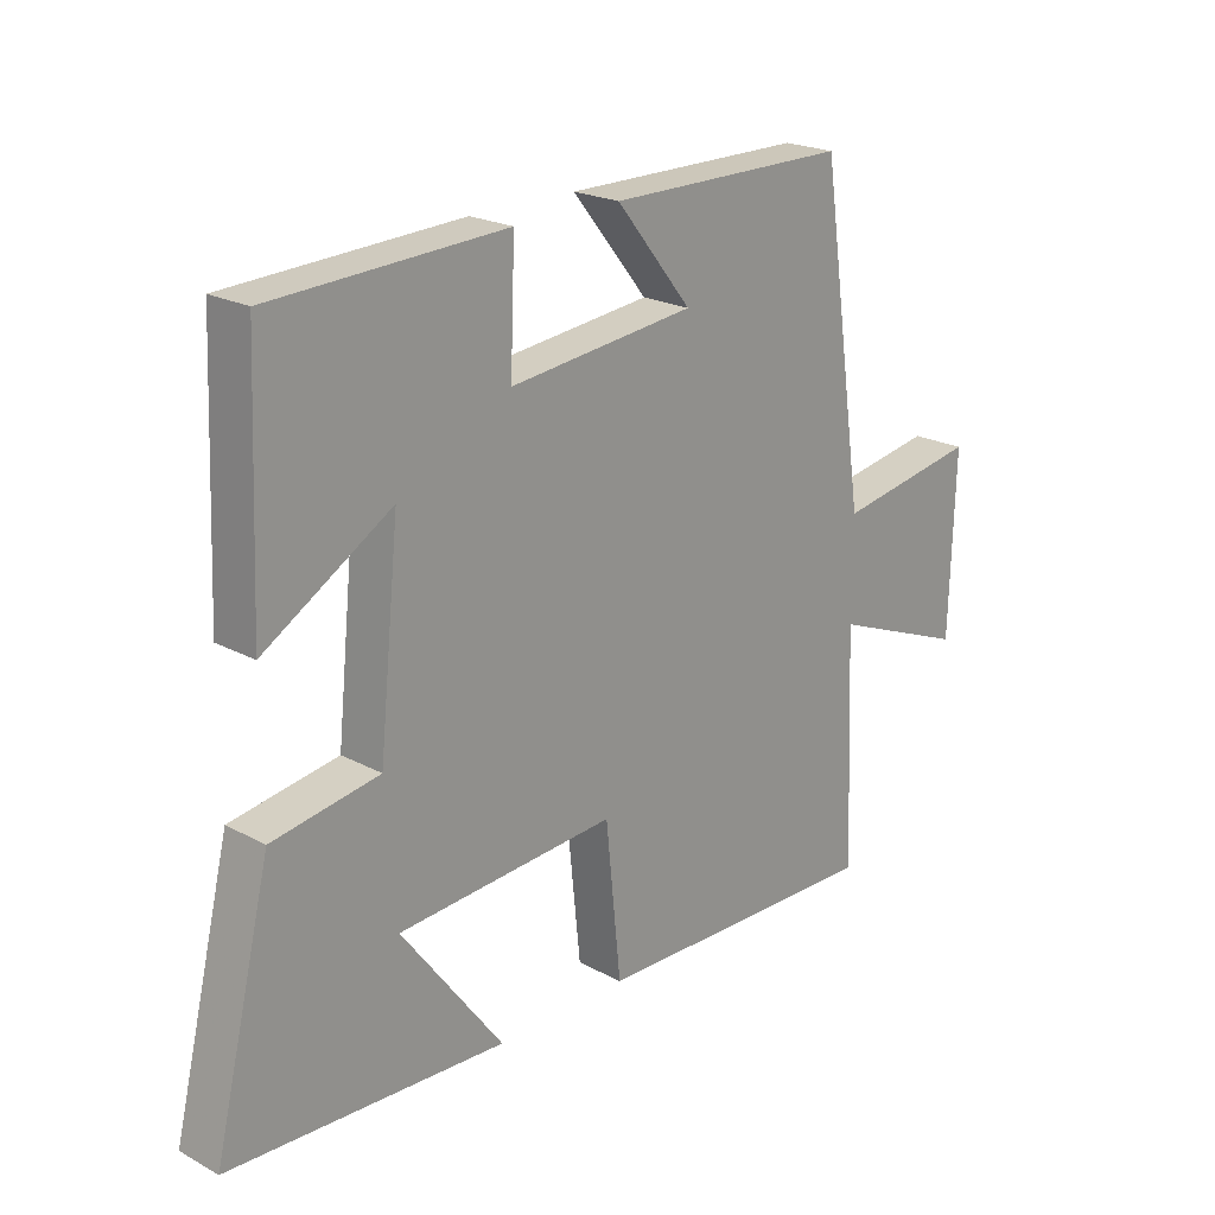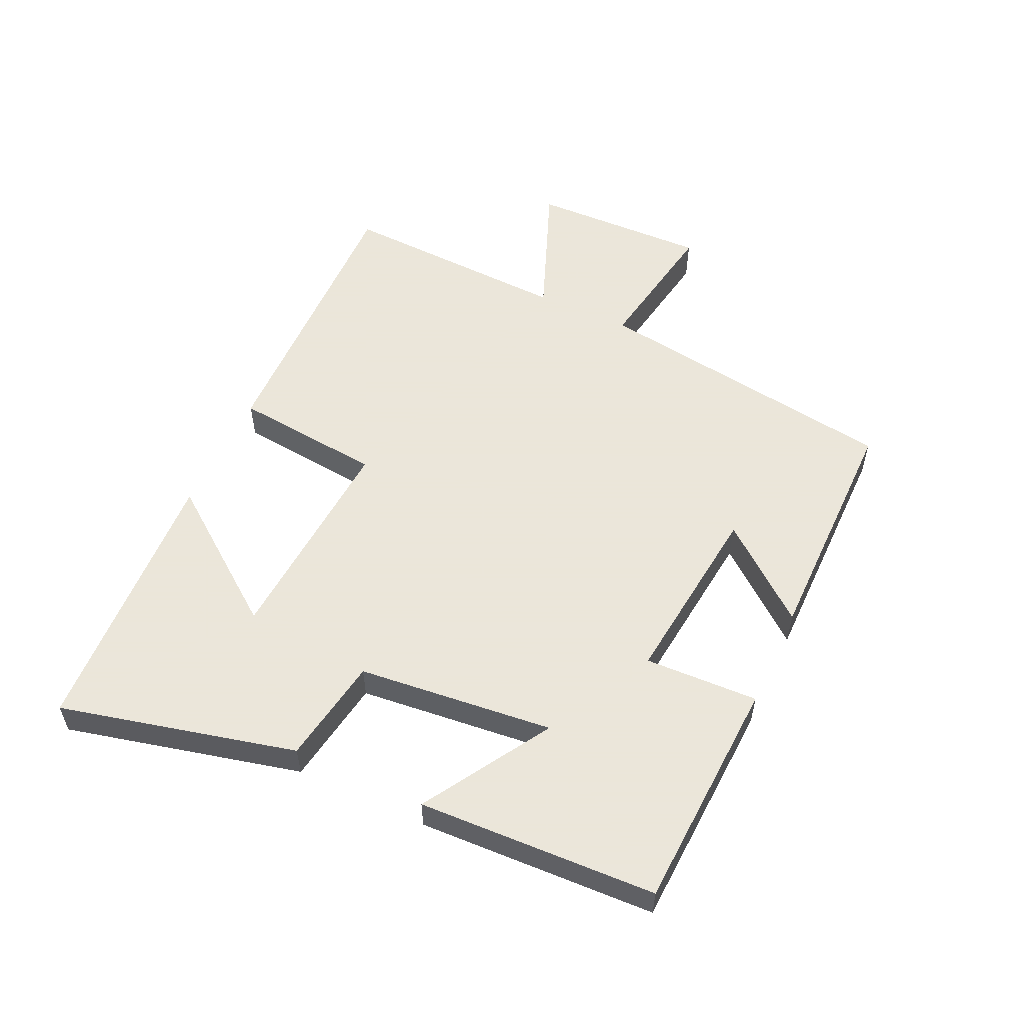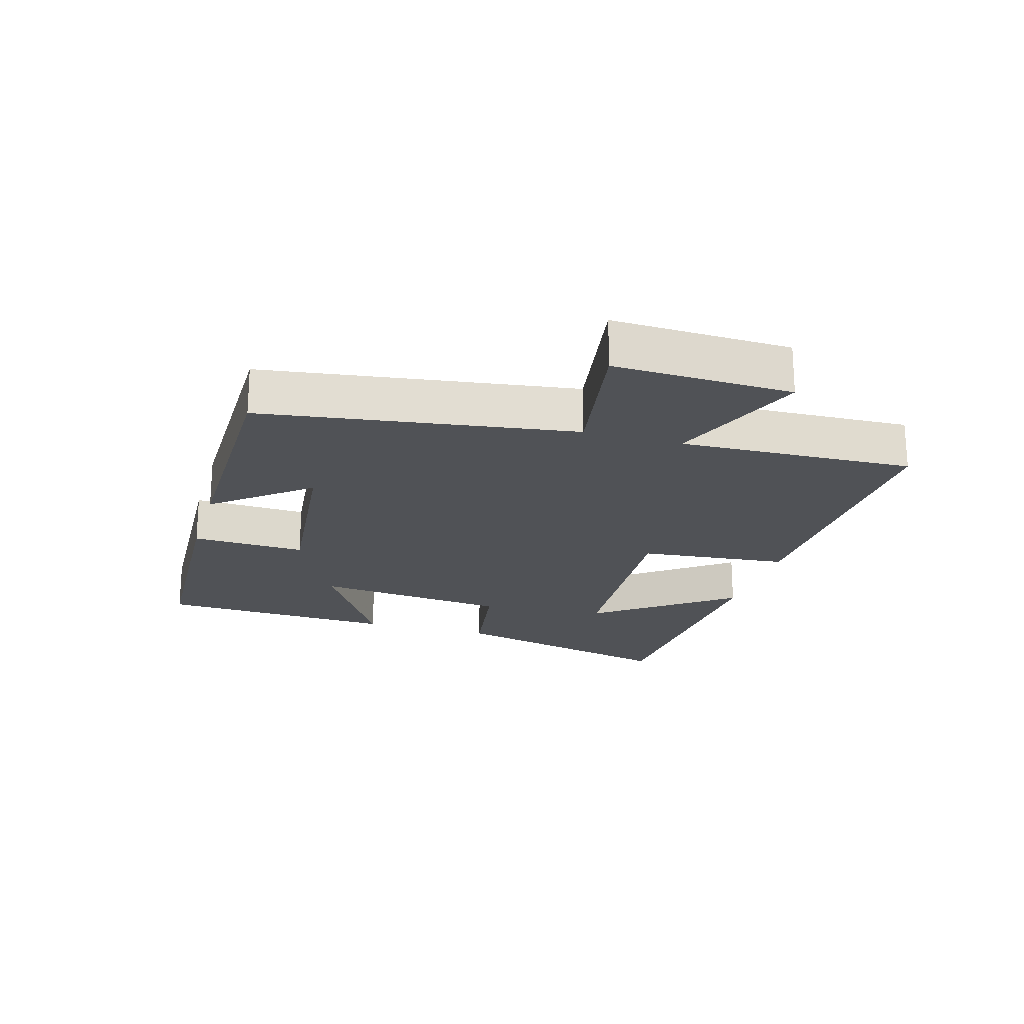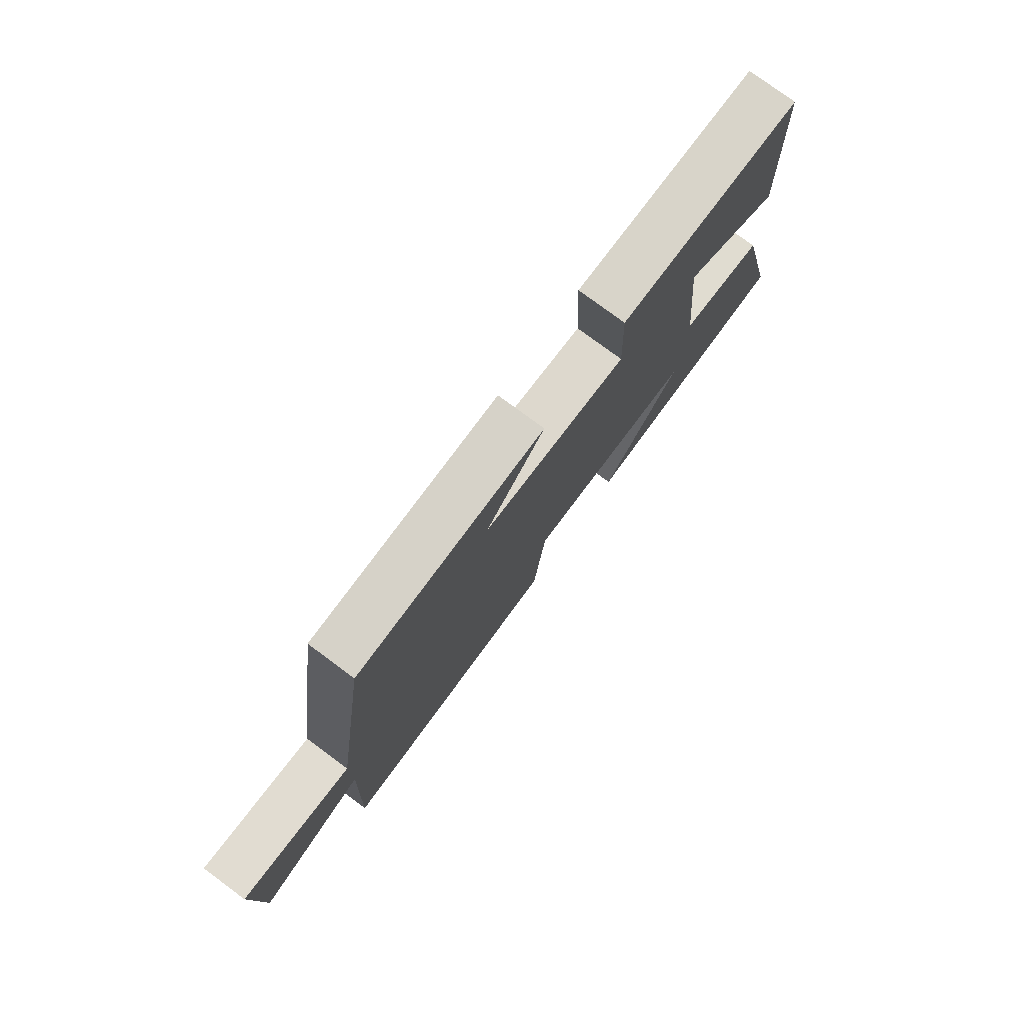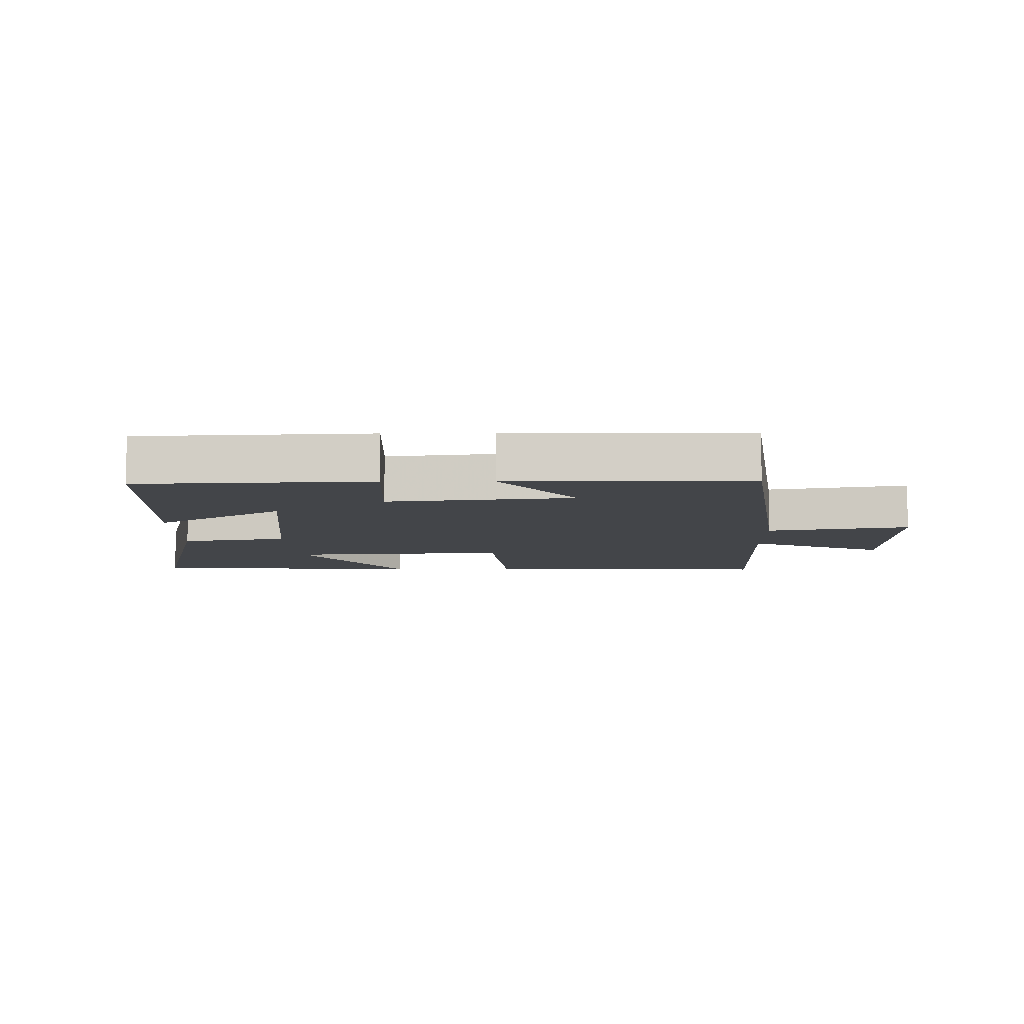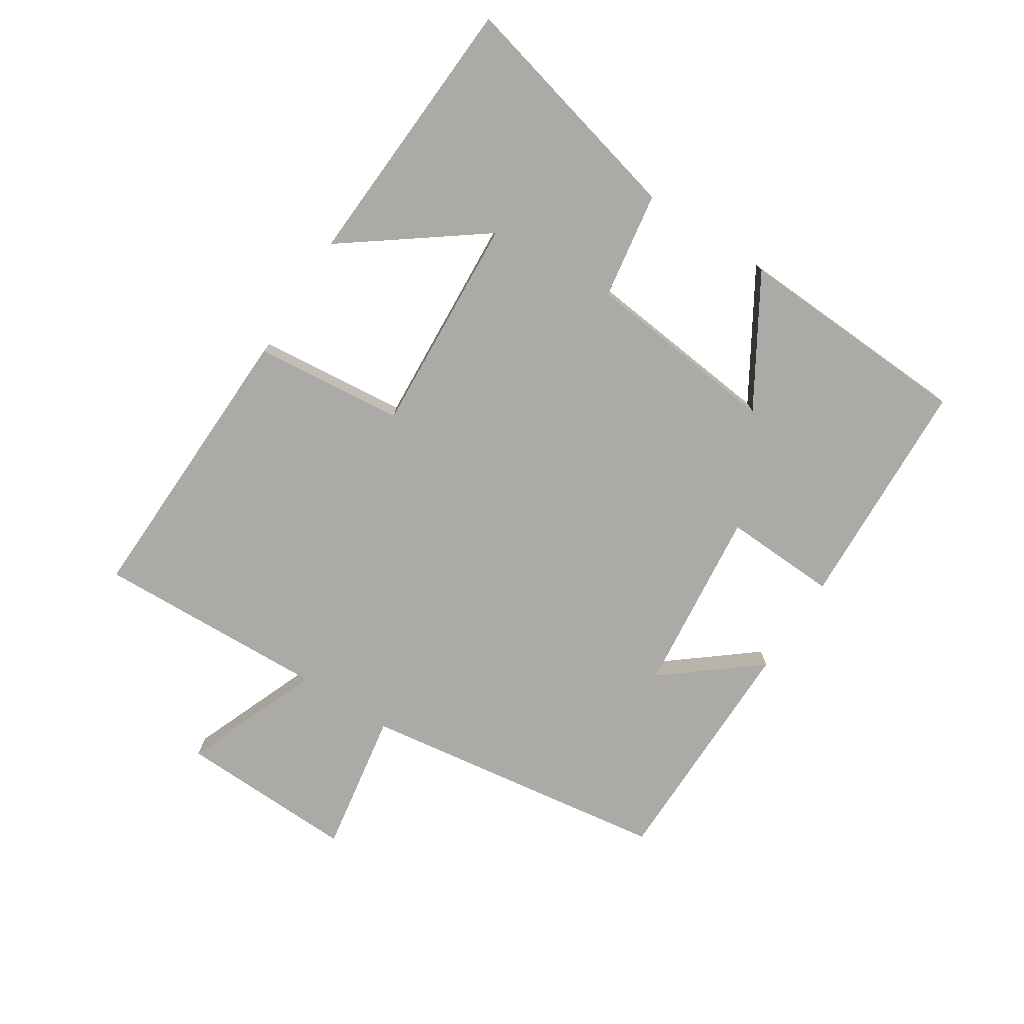
<metadata>
{"format":"obj","ext":"obj","renderer":"f3d","projection":"perspective","resolution":1024,"background":"white","views":[{"elev":21.6,"azim":-46.6,"up":"+Z"},{"elev":55.0,"azim":-65.0,"up":"+Y"},{"elev":-21.1,"azim":73.6,"up":"+Y"},{"elev":77.8,"azim":126.5,"up":"+Z"},{"elev":-8.9,"azim":0.5,"up":"+Y"},{"elev":-75.8,"azim":-123.0,"up":"+Y"}]}
</metadata>
<code>
v 0.515 0.07 -0.512
v 0.053 0.07 -0.5
v 0.029 0.07 -0.264
v -0.315 0.07 -0.286
v -0.155 0.07 -0.5
v -0.59 0.07 -0.477
v -0.5 0.07 -0.106
v -0.332 0.07 -0.079
v -0.3 0.07 0.229
v -0.5 0.07 0.108
v -0.484 0.07 0.483
v -0.117 0.07 0.5
v -0.124 0.07 0.321
v 0.168 0.07 0.353
v 0.049 0.07 0.5
v 0.428 0.07 0.499
v 0.5 0.07 0.011
v 0.725 0.07 0.049
v 0.717 0.07 -0.231
v 0.5 0.07 -0.145
v 0.515 0 -0.512
v 0.053 0 -0.5
v 0.029 0 -0.264
v -0.315 0 -0.286
v -0.155 0 -0.5
v -0.59 0 -0.477
v -0.5 0 -0.106
v -0.332 0 -0.079
v -0.3 0 0.229
v -0.5 0 0.108
v -0.484 0 0.483
v -0.117 0 0.5
v -0.124 0 0.321
v 0.168 0 0.353
v 0.049 0 0.5
v 0.428 0 0.499
v 0.5 0 0.011
v 0.725 0 0.049
v 0.717 0 -0.231
v 0.5 0 -0.145
f 17 18 19 20
f 16 17 20
f 1 2 3
f 20 1 3
f 16 20 3
f 14 15 16
f 14 16 3 4
f 13 14 4
f 12 13 4
f 9 10 11 12
f 8 9 12 4
f 7 8 4
f 4 5 6 7
f 40 39 38 37
f 40 37 36
f 23 22 21
f 23 21 40
f 23 40 36
f 36 35 34
f 24 23 36 34
f 24 34 33
f 24 33 32
f 32 31 30 29
f 24 32 29 28
f 24 28 27
f 27 26 25 24
f 1 21 22 2
f 2 22 23 3
f 3 23 24 4
f 4 24 25 5
f 5 25 26 6
f 6 26 27 7
f 7 27 28 8
f 8 28 29 9
f 9 29 30 10
f 10 30 31 11
f 11 31 32 12
f 12 32 33 13
f 13 33 34 14
f 14 34 35 15
f 15 35 36 16
f 16 36 37 17
f 17 37 38 18
f 18 38 39 19
f 19 39 40 20
f 20 40 21 1

</code>
